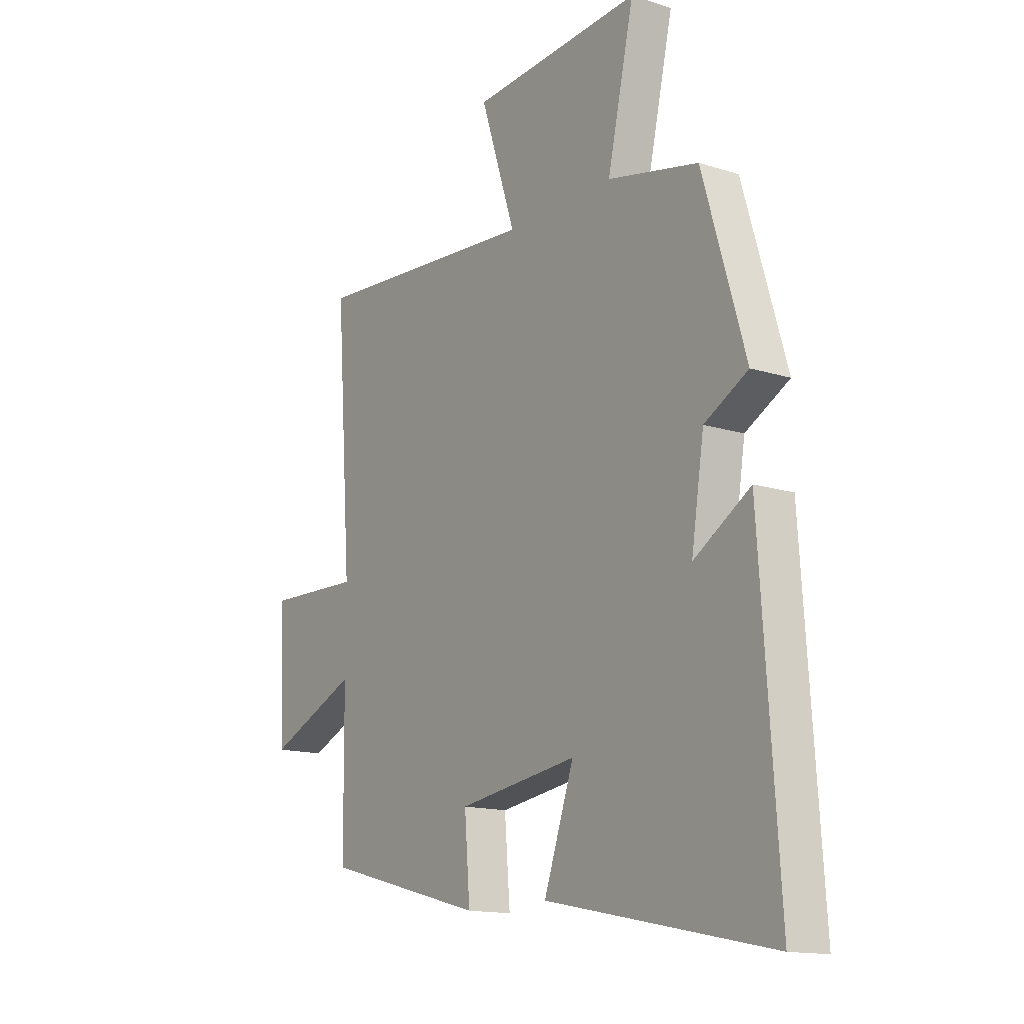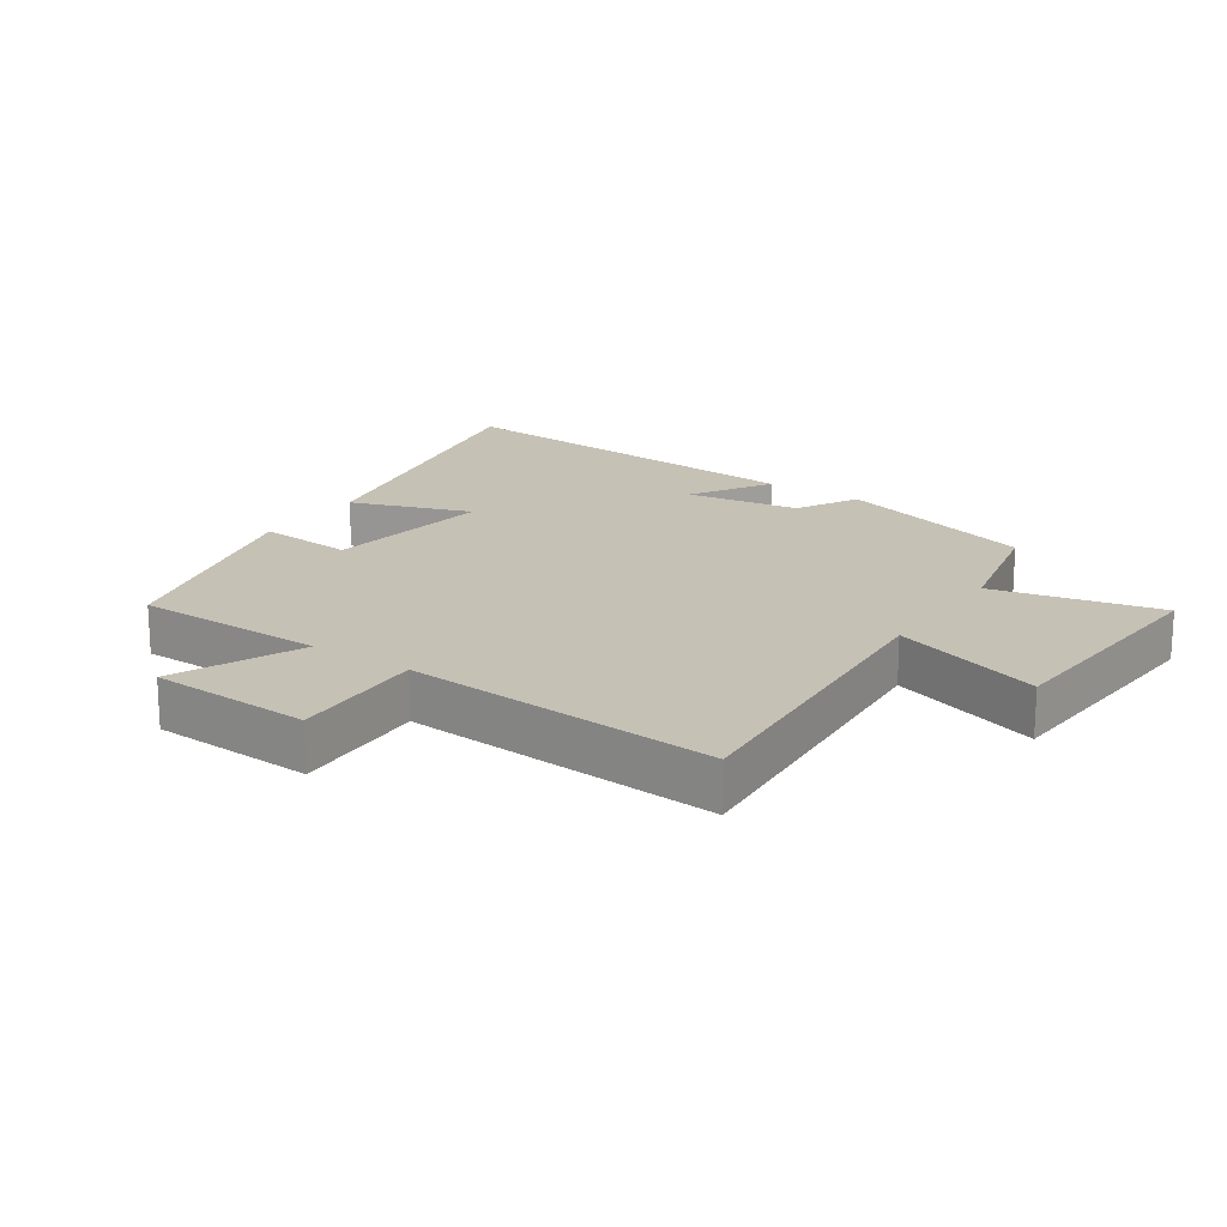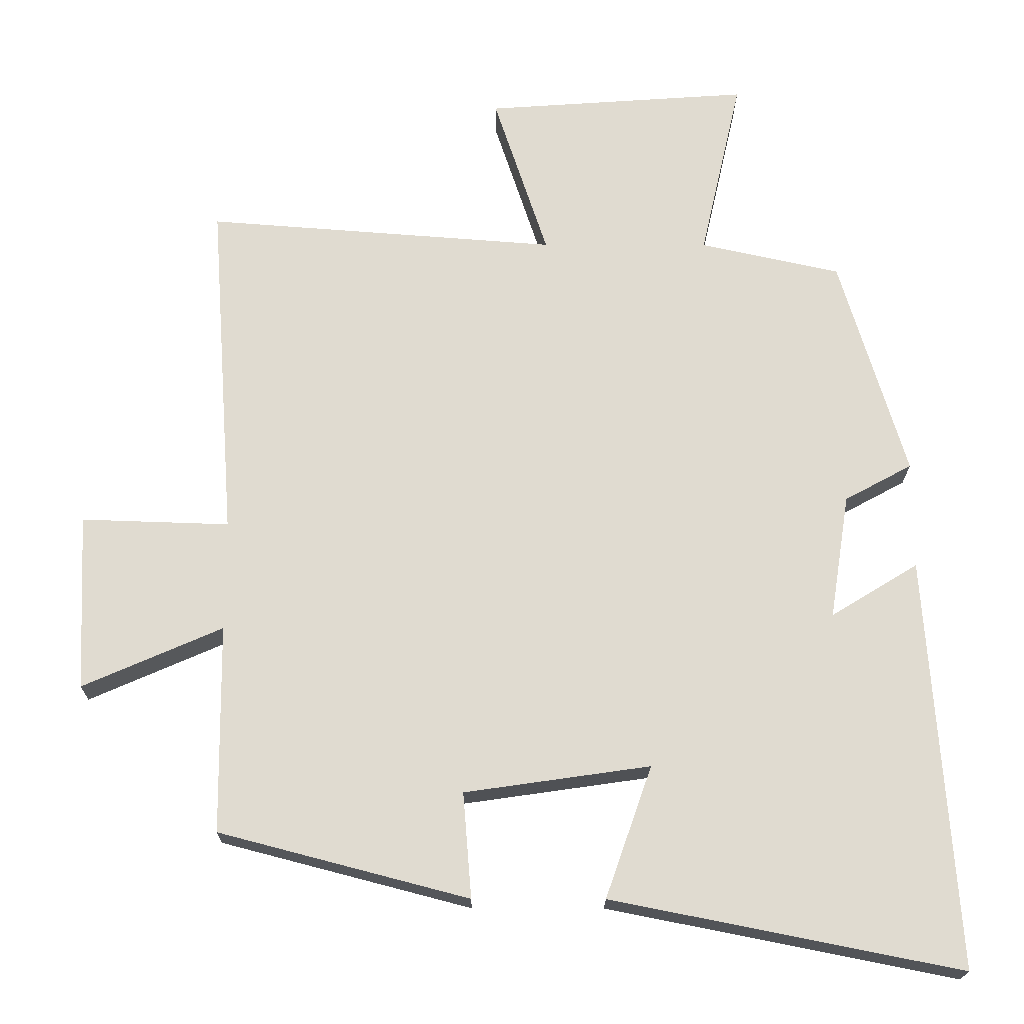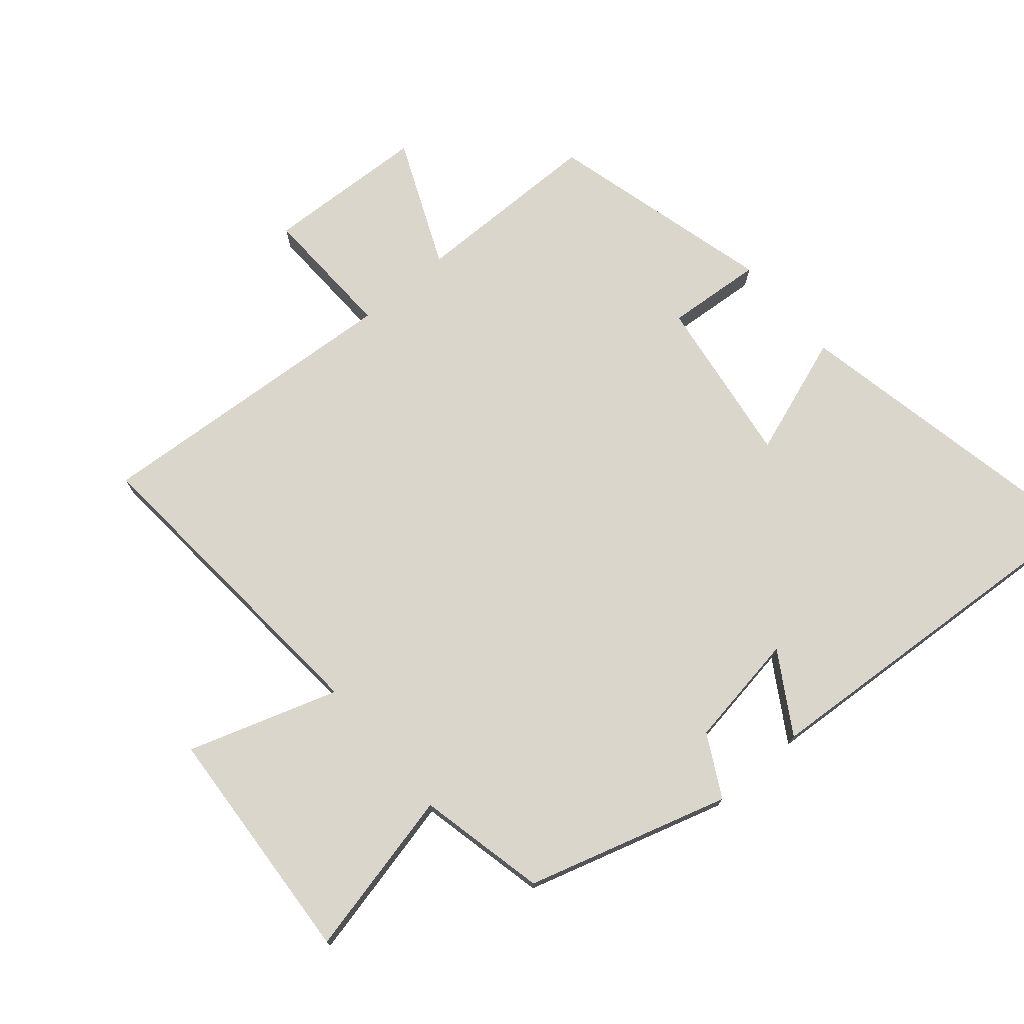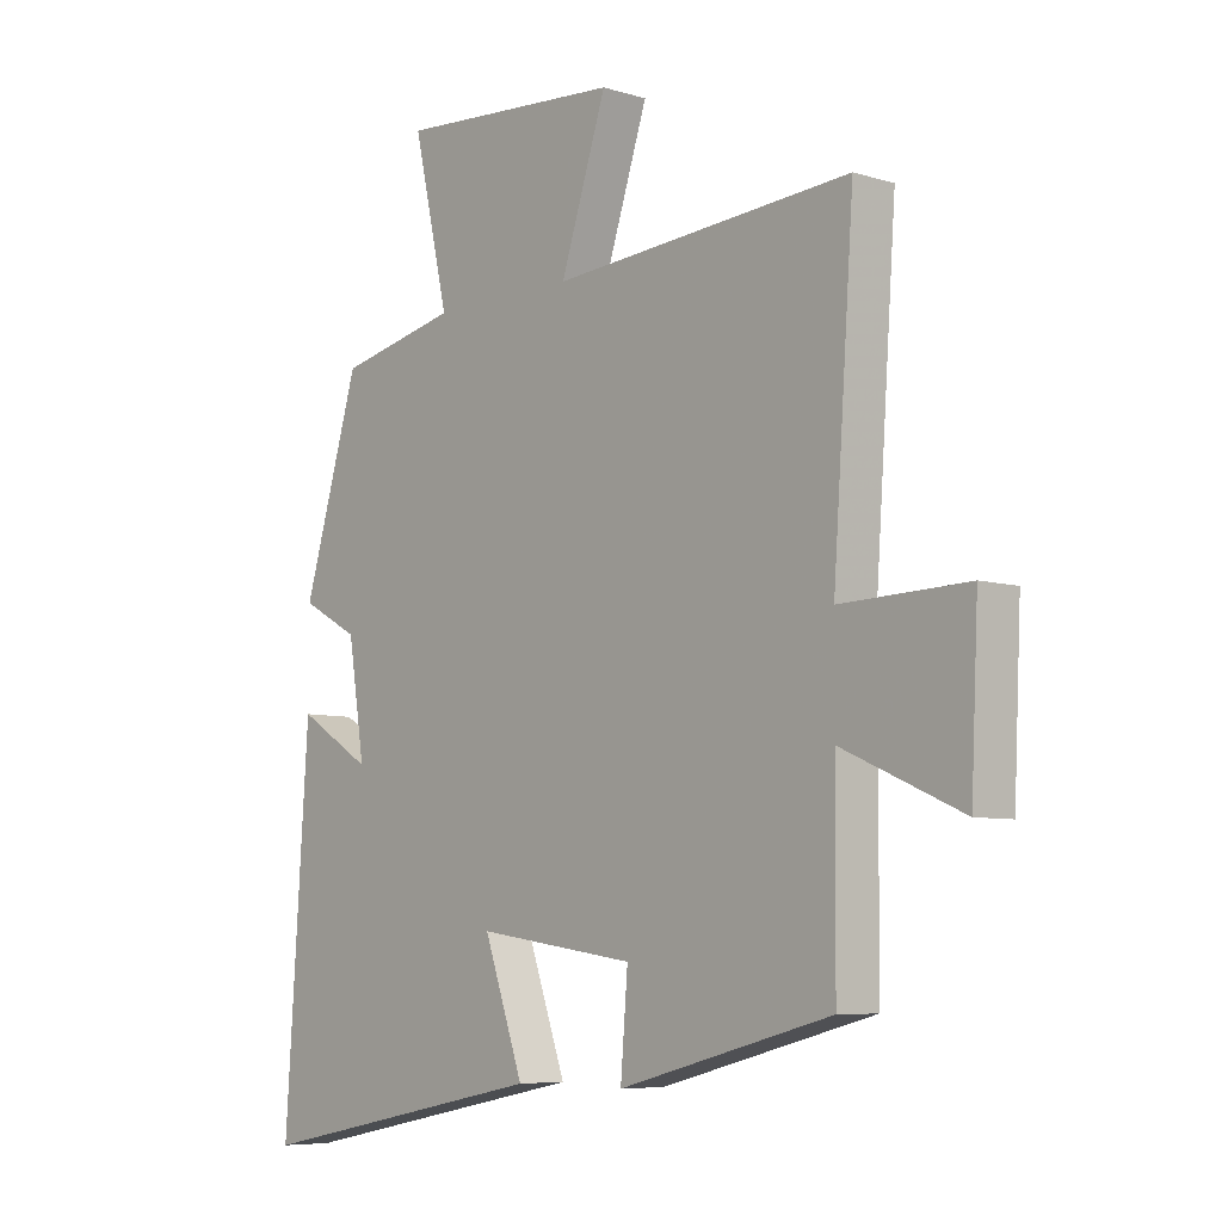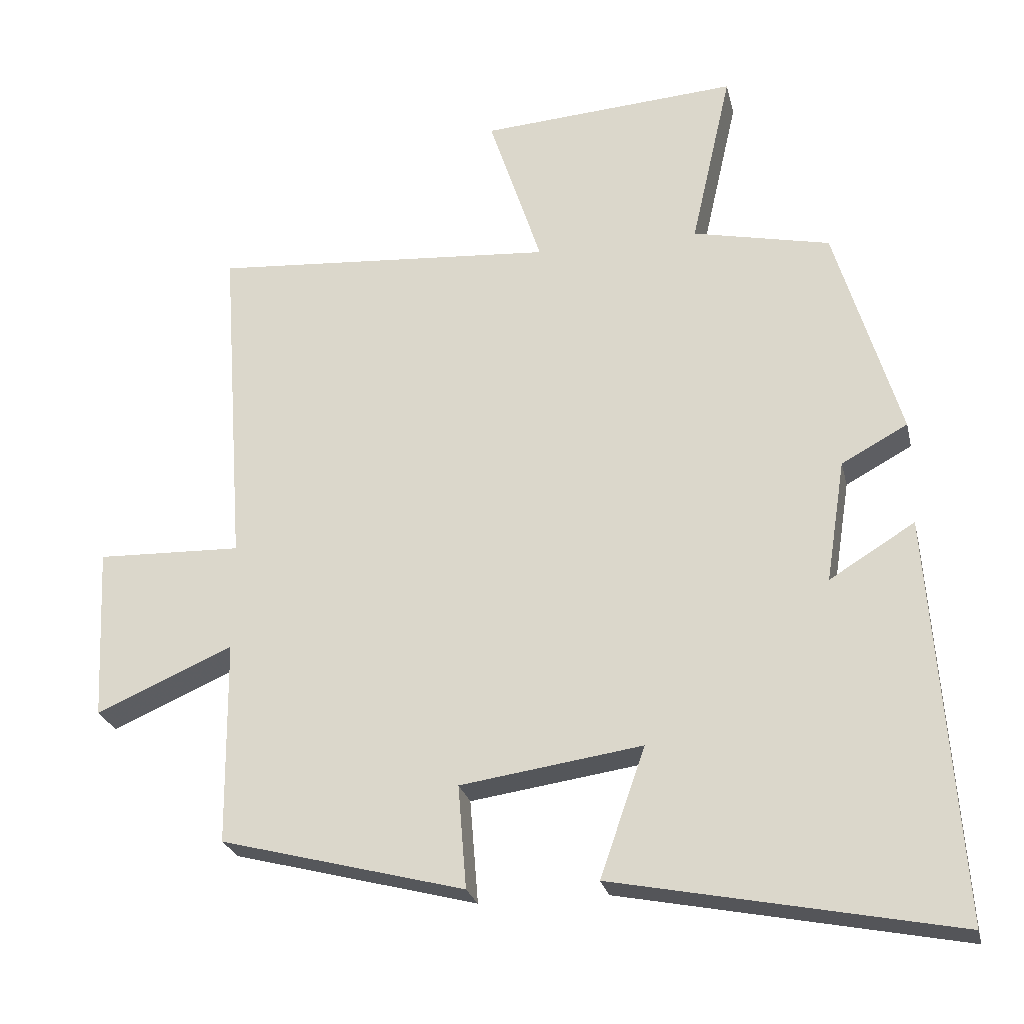
<metadata>
{"format":"obj","ext":"obj","renderer":"f3d","projection":"perspective","resolution":1024,"background":"white","views":[{"elev":-14.5,"azim":55.3,"up":"+Z"},{"elev":18.7,"azim":-55.9,"up":"+Y"},{"elev":-19.8,"azim":-0.3,"up":"+Z"},{"elev":74.0,"azim":49.5,"up":"+Y"},{"elev":-6.8,"azim":-131.8,"up":"+Z"},{"elev":-25.4,"azim":12.8,"up":"+Z"}]}
</metadata>
<code>
v -0.497 0.07 -0.407
v -0.5 0.07 -0.11
v -0.699 0.07 -0.197
v -0.711 0.07 0.055
v -0.5 0.07 0.048
v -0.535 0.07 0.538
v -0.034 0.07 0.5
v -0.111 0.07 0.734
v 0.265 0.07 0.76
v 0.206 0.07 0.5
v 0.406 0.07 0.456
v 0.5 0.07 0.141
v 0.404 0.07 0.089
v 0.376 0.07 -0.089
v 0.5 0.07 -0.013
v 0.54 0.07 -0.599
v 0.044 0.07 -0.5
v 0.11 0.07 -0.312
v -0.154 0.07 -0.35
v -0.142 0.07 -0.5
v -0.497 0 -0.407
v -0.5 0 -0.11
v -0.699 0 -0.197
v -0.711 0 0.055
v -0.5 0 0.048
v -0.535 0 0.538
v -0.034 0 0.5
v -0.111 0 0.734
v 0.265 0 0.76
v 0.206 0 0.5
v 0.406 0 0.456
v 0.5 0 0.141
v 0.404 0 0.089
v 0.376 0 -0.089
v 0.5 0 -0.013
v 0.54 0 -0.599
v 0.044 0 -0.5
v 0.11 0 -0.312
v -0.154 0 -0.35
v -0.142 0 -0.5
f 19 20 1 2
f 18 19 2
f 16 17 18
f 15 16 18
f 14 15 18
f 13 14 18 2
f 12 13 2
f 11 12 2
f 10 11 2
f 7 8 9 10
f 7 10 2 3
f 5 6 7
f 5 7 3
f 3 4 5
f 22 21 40 39
f 22 39 38
f 38 37 36
f 38 36 35
f 38 35 34
f 22 38 34 33
f 22 33 32
f 22 32 31
f 22 31 30
f 30 29 28 27
f 23 22 30 27
f 27 26 25
f 23 27 25
f 25 24 23
f 1 21 22 2
f 2 22 23 3
f 3 23 24 4
f 4 24 25 5
f 5 25 26 6
f 6 26 27 7
f 7 27 28 8
f 8 28 29 9
f 9 29 30 10
f 10 30 31 11
f 11 31 32 12
f 12 32 33 13
f 13 33 34 14
f 14 34 35 15
f 15 35 36 16
f 16 36 37 17
f 17 37 38 18
f 18 38 39 19
f 19 39 40 20
f 20 40 21 1

</code>
